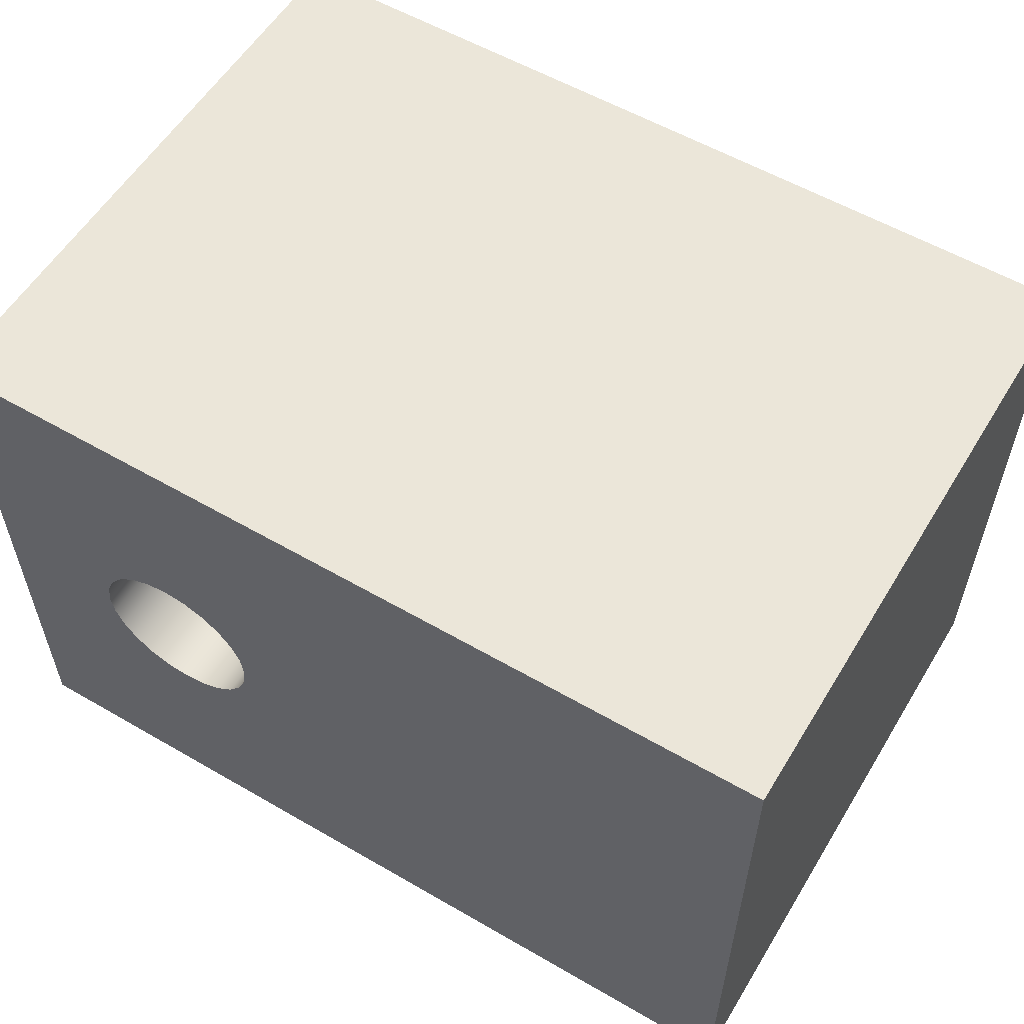
<metadata>
{"format":"obj","ext":"obj","renderer":"f3d","projection":"perspective","resolution":1024,"background":"white","views":[{"elev":57.0,"azim":-148.9,"up":"+Y"}]}
</metadata>
<code>
v -0.4522 0.2516 0.3436
v -0.09651 0.2516 -0.1596
v -0.4522 0.2516 -0.1596
v -0.09651 0.2516 0.3436
v -0.4522 0.2255 -0.1596
v -0.09651 0.2255 0.3436
v -0.09651 0.2255 -0.1596
v -0.4522 0.2255 0.3436
v -0.4261 0.2255 -0.1596
v -0.4261 -0.2255 0.3436
v -0.4261 -0.2255 -0.1596
v -0.4261 0.2255 0.3436
v -0.4522 -0.2255 -0.1596
v -0.4522 -0.2255 0.3436
v -0.4261 0.2255 0.3176
v -0.09651 -0.2255 0.3176
v -0.4261 -0.2255 0.3176
v -0.09651 0.2255 0.3176
v -0.09651 -0.2255 0.3436
v -0.07048 0.2255 0.3176
v 0.2245 -0.2255 0.3176
v -0.07048 -0.2255 0.3176
v 0.2245 0.2255 0.3176
v -0.07048 -0.2255 0.3436
v 0.2245 0.2255 0.3436
v 0.2245 -0.2255 0.3436
v -0.07048 0.2255 0.3436
v 0.2505 -0.2255 -0.1596
v -0.07048 -0.2255 -0.1596
v 0.2505 -0.2255 0.3436
v -0.07048 -0.2516 -0.1596
v 0.2505 -0.2516 0.3436
v 0.2505 -0.2516 -0.1596
v -0.07048 -0.2516 0.3436
v -0.07048 0.2516 0.3436
v -0.07048 0.2516 -0.1596
v -0.09651 0.1843 0.1414
v -0.09651 -0.2516 0.3436
v -0.07048 0.1843 0.1414
v -0.09651 0.1653 0.1874
v -0.09651 0.1908 0.09201
v -0.09651 0.04939 0.2764
v -0.07048 0.1653 0.1874
v -0.07048 0.1908 0.09201
v -0.09651 -0.2516 -0.1596
v -0.07048 0 -0.09883
v -0.09651 0.1349 0.227
v -0.09651 0.1843 0.04262
v -0.07048 -0.04939 0.2764
v -0.09651 0.09542 0.2573
v -0.09651 0 0.2829
v -0.07048 0.1349 0.227
v -0.07048 0.1843 0.04262
v -0.09651 0 -0.09883
v -0.07048 0.04939 -0.09233
v -0.07048 -0.04939 -0.09233
v -0.09651 0.1653 -0.003408
v -0.07048 -0.1843 0.1414
v -0.07048 -0.09542 0.2573
v -0.07048 0 0.2829
v -0.07048 0.04939 0.2764
v -0.09651 -0.04939 0.2764
v -0.07048 0.09542 0.2573
v -0.07048 0.1653 -0.003408
v -0.09651 -0.1843 0.1414
v -0.09651 -0.04939 -0.09233
v -0.09651 0.04939 -0.09233
v -0.07048 0.09542 -0.07326
v -0.07048 -0.09542 -0.07326
v -0.09651 0.1349 -0.04293
v -0.07048 -0.1653 0.1874
v -0.07048 -0.1908 0.09201
v -0.07048 -0.1349 0.227
v -0.09651 -0.09542 0.2573
v -0.07048 0.1349 -0.04293
v -0.09651 -0.1653 0.1874
v -0.09651 -0.1908 0.09201
v -0.09651 -0.09542 -0.07326
v -0.09651 0.09542 -0.07326
v -0.07048 -0.1349 -0.04293
v -0.07048 -0.1843 0.04262
v -0.09651 -0.1349 0.227
v -0.09651 -0.1843 0.04262
v -0.09651 -0.1349 -0.04293
v -0.07048 -0.1653 -0.003408
v -0.09651 -0.1653 -0.003408
v 0.2505 0.2255 -0.1596
v 0.2505 0.2255 0.3436
v 0.2245 -0.2255 -0.1596
v 0.2245 0.2255 -0.1596
v -0.09651 -0.2255 -0.1596
v -0.4522 -0.2516 -0.1596
v -0.4522 -0.2516 0.3436
v 0.009955 0.01796 -0.1596
v 0.01689 0.0347 -0.1335
v 0.009955 0.01796 -0.1335
v 0.01689 0.0347 -0.1596
v 0.00759 0 -0.1335
v 0.02792 0.04907 -0.1335
v 0.00759 0 -0.1596
v 0.02792 0.04907 -0.1596
v 0.009955 -0.01796 -0.1596
v 0.04229 0.0601 -0.1596
v 0.009955 -0.01796 -0.1335
v 0.04229 0.0601 -0.1335
v 0.01689 -0.0347 -0.1596
v 0.05903 0.06703 -0.1596
v 0.05903 0.06703 -0.1335
v 0.01689 -0.0347 -0.1335
v 0.07699 0.0694 -0.1596
v 0.07699 0.0694 -0.1335
v 0.02792 -0.04907 -0.1596
v 0.02792 -0.04907 -0.1335
v 0.09495 0.06703 -0.1596
v 0.04229 -0.0601 -0.1596
v 0.04229 -0.0601 -0.1335
v 0.09495 0.06703 -0.1335
v 0.05903 -0.06703 -0.1596
v 0.05903 -0.06703 -0.1335
v 0.1117 0.0601 -0.1596
v 0.1117 0.0601 -0.1335
v 0.1261 -0.04907 -0.1335
v 0.1371 -0.0347 -0.1596
v 0.1261 -0.04907 -0.1596
v 0.1117 -0.0601 -0.1335
v 0.1117 -0.0601 -0.1596
v 0.07699 -0.0694 -0.1596
v 0.07699 -0.0694 -0.1335
v 0.1261 0.04907 -0.1596
v 0.1261 0.04907 -0.1335
v 0.1371 -0.0347 -0.1335
v 0.144 -0.01796 -0.1596
v 0.09495 -0.06703 -0.1335
v 0.09495 -0.06703 -0.1596
v 0.1464 0 -0.1335
v 0.1464 0 -0.1596
v 0.1371 0.0347 -0.1335
v 0.144 -0.01796 -0.1335
v 0.1371 0.0347 -0.1596
v 0.144 0.01796 -0.1596
v 0.144 0.01796 -0.1335
v -0.07048 0.2255 -0.1335
v -0.07048 0.2255 -0.1596
v -0.07048 -0.2255 -0.1335
v 0.2245 0.2255 -0.1335
v 0.2245 -0.2255 -0.1335
v 0.00759 0 0.01394
v 0.009955 -0.01796 0.01394
v 0.003253 0 0.01394
v 0.003253 0 -0.1335
v 0.005765 -0.01908 0.01394
v 0.009955 0.01796 0.01394
v 0.01689 -0.0347 0.01394
v 0.005765 -0.01908 -0.1335
v 0.005765 0.01908 -0.1335
v 0.005765 0.01908 0.01394
v 0.01313 -0.03687 -0.1335
v 0.01689 0.0347 0.01394
v 0.01313 -0.03687 0.01394
v 0.02792 -0.04907 0.01394
v 0.01313 0.03687 -0.1335
v 0.01313 0.03687 0.01394
v 0.02485 -0.05214 -0.1335
v 0.02485 -0.05214 0.01394
v 0.02792 0.04907 0.01394
v 0.04229 -0.0601 0.01394
v 0.02485 0.05214 -0.1335
v 0.02485 0.05214 0.01394
v 0.04012 -0.06386 -0.1335
v 0.04012 -0.06386 0.01394
v 0.04229 0.0601 0.01394
v 0.05903 -0.06703 0.01394
v 0.04012 0.06386 -0.1335
v 0.04012 0.06386 0.01394
v 0.0579 -0.07122 -0.1335
v 0.0579 -0.07122 0.01394
v 0.05903 0.06703 0.01394
v 0.07699 -0.0694 0.01394
v 0.0579 0.07122 -0.1335
v 0.0579 0.07122 0.01394
v 0.09607 -0.07122 -0.1335
v 0.07699 -0.07373 -0.1335
v 0.09607 -0.07122 0.01394
v 0.07699 0.0694 0.01394
v 0.09495 -0.06703 0.01394
v 0.07699 -0.07373 0.01394
v 0.09607 0.07122 -0.1335
v 0.09607 0.07122 0.01394
v 0.07699 0.07373 -0.1335
v 0.1139 -0.06386 -0.1335
v 0.1139 -0.06386 0.01394
v 0.09495 0.06703 0.01394
v 0.07699 0.07373 0.01394
v 0.1117 -0.0601 0.01394
v 0.1139 0.06386 -0.1335
v 0.1139 0.06386 0.01394
v 0.1291 -0.05214 -0.1335
v 0.1291 -0.05214 0.01394
v 0.1117 0.0601 0.01394
v 0.1261 -0.04907 0.01394
v 0.1291 0.05214 -0.1335
v 0.1291 0.05214 0.01394
v 0.1408 -0.03687 -0.1335
v 0.1408 -0.03687 0.01394
v 0.1261 0.04907 0.01394
v 0.1371 -0.0347 0.01394
v 0.1408 0.03687 -0.1335
v 0.1408 0.03687 0.01394
v 0.1482 -0.01908 -0.1335
v 0.1482 -0.01908 0.01394
v 0.1371 0.0347 0.01394
v 0.144 -0.01796 0.01394
v 0.1482 0.01908 -0.1335
v 0.1482 0.01908 0.01394
v 0.1507 0 -0.1335
v 0.1507 0 0.01394
v 0.144 0.01796 0.01394
v 0.1464 0 0.01394
v -0.4261 -0.2255 -0.1335
v -0.09651 0.2255 -0.1335
v -0.09651 -0.2255 -0.1335
v -0.4261 0.2255 -0.1335
v 0.2505 0.2516 -0.1596
v 0.2505 0.2516 0.3436
g mesh1_mesh1-geometry
f 1 2 3
f 2 1 4
f 3 2 1
f 4 1 2
f 2 5 3
f 3 5 2
f 5 1 3
f 3 1 5
f 1 6 4
f 4 6 1
f 6 2 4
f 4 2 6
f 5 2 7
f 7 2 5
f 1 5 8
f 8 5 1
f 6 1 8
f 8 1 6
f 2 6 7
f 7 6 2
f 6 5 7
f 7 5 6
f 5 6 8
f 8 6 5
g mesh2_mesh2-geometry
f 9 10 11
f 10 9 12
f 11 10 9
f 12 9 10
f 10 13 11
f 11 13 10
f 13 9 11
f 11 9 13
f 9 8 12
f 12 8 9
f 8 10 12
f 12 10 8
f 13 10 14
f 14 10 13
f 9 13 5
f 5 13 9
f 8 9 5
f 5 9 8
f 10 8 14
f 14 8 10
f 8 13 14
f 14 13 8
f 13 8 5
f 5 8 13
g mesh3_mesh3-geometry
f 15 16 17
f 16 15 18
f 17 16 15
f 18 15 16
f 16 10 17
f 17 10 16
f 10 15 17
f 17 15 10
f 15 6 18
f 18 6 15
f 6 16 18
f 18 16 6
f 10 16 19
f 19 16 10
f 15 10 12
f 12 10 15
f 6 15 12
f 12 15 6
f 16 6 19
f 19 6 16
f 6 10 19
f 19 10 6
f 10 6 12
f 12 6 10
g mesh4_mesh4-geometry
f 20 21 22
f 21 20 23
f 22 21 20
f 23 20 21
f 21 24 22
f 22 24 21
f 24 20 22
f 22 20 24
f 20 25 23
f 23 25 20
f 25 21 23
f 23 21 25
f 24 21 26
f 26 21 24
f 20 24 27
f 27 24 20
f 25 20 27
f 27 20 25
f 21 25 26
f 26 25 21
f 25 24 26
f 26 24 25
f 24 25 27
f 27 25 24
g mesh5_mesh5-geometry
f 24 28 29
f 28 24 30
f 29 28 24
f 30 24 28
f 28 31 29
f 29 31 28
f 31 24 29
f 29 24 31
f 24 32 30
f 30 32 24
f 32 28 30
f 30 28 32
f 31 28 33
f 33 28 31
f 24 31 34
f 34 31 24
f 32 24 34
f 34 24 32
f 28 32 33
f 33 32 28
f 32 31 33
f 33 31 32
f 31 32 34
f 34 32 31
g mesh6_mesh6-geometry
f 35 2 4
f 2 35 36
f 4 2 35
f 36 35 2
f 37 4 2
f 2 4 37
f 38 35 4
f 4 35 38
f 35 39 36
f 36 39 35
f 31 2 36
f 36 2 31
f 40 4 37
f 37 4 40
f 37 2 41
f 41 2 37
f 35 38 34
f 34 38 35
f 4 42 38
f 38 42 4
f 39 35 43
f 43 35 39
f 36 39 44
f 44 39 36
f 2 31 45
f 45 31 2
f 36 46 31
f 31 46 36
f 47 4 40
f 40 4 47
f 39 40 37
f 37 40 39
f 41 2 48
f 48 2 41
f 44 37 41
f 41 37 44
f 38 31 34
f 34 31 38
f 34 49 35
f 35 49 34
f 42 4 50
f 50 4 42
f 38 42 51
f 51 42 38
f 43 35 52
f 52 35 43
f 40 39 43
f 43 39 40
f 37 44 39
f 39 44 37
f 36 44 53
f 53 44 36
f 31 38 45
f 45 38 31
f 45 54 2
f 2 54 45
f 36 55 46
f 46 55 36
f 56 31 46
f 46 31 56
f 50 4 47
f 47 4 50
f 43 47 40
f 40 47 43
f 48 2 57
f 57 2 48
f 53 41 48
f 48 41 53
f 41 53 44
f 44 53 41
f 58 34 31
f 31 34 58
f 49 34 59
f 59 34 49
f 35 49 60
f 60 49 35
f 50 61 42
f 42 61 50
f 42 60 51
f 51 60 42
f 62 38 51
f 51 38 62
f 52 35 63
f 63 35 52
f 47 43 52
f 52 43 47
f 36 53 64
f 64 53 36
f 38 65 45
f 45 65 38
f 45 66 54
f 54 66 45
f 67 2 54
f 54 2 67
f 36 68 55
f 55 68 36
f 55 54 46
f 46 54 55
f 69 31 56
f 56 31 69
f 46 66 56
f 56 66 46
f 47 63 50
f 50 63 47
f 57 2 70
f 70 2 57
f 64 48 57
f 57 48 64
f 48 64 53
f 53 64 48
f 71 34 58
f 58 34 71
f 58 31 72
f 72 31 58
f 59 34 73
f 73 34 59
f 59 62 49
f 49 62 59
f 49 51 60
f 60 51 49
f 61 35 60
f 60 35 61
f 61 50 63
f 63 50 61
f 60 42 61
f 61 42 60
f 74 38 62
f 62 38 74
f 51 49 62
f 62 49 51
f 63 35 61
f 61 35 63
f 63 47 52
f 52 47 63
f 36 64 75
f 75 64 36
f 65 38 76
f 76 38 65
f 45 65 77
f 77 65 45
f 45 78 66
f 66 78 45
f 66 46 54
f 54 46 66
f 79 2 67
f 67 2 79
f 54 55 67
f 67 55 54
f 36 75 68
f 68 75 36
f 68 67 55
f 55 67 68
f 80 31 69
f 69 31 80
f 56 78 69
f 69 78 56
f 78 56 66
f 66 56 78
f 70 2 79
f 79 2 70
f 75 57 70
f 70 57 75
f 57 75 64
f 64 75 57
f 73 34 71
f 71 34 73
f 65 71 58
f 58 71 65
f 72 31 81
f 81 31 72
f 77 58 72
f 72 58 77
f 73 74 59
f 59 74 73
f 62 59 74
f 74 59 62
f 82 38 74
f 74 38 82
f 76 38 82
f 82 38 76
f 71 65 76
f 76 65 71
f 58 77 65
f 65 77 58
f 45 77 83
f 83 77 45
f 45 84 78
f 78 84 45
f 67 68 79
f 79 68 67
f 75 79 68
f 68 79 75
f 85 31 80
f 80 31 85
f 69 84 80
f 80 84 69
f 84 69 78
f 78 69 84
f 79 75 70
f 70 75 79
f 76 73 71
f 71 73 76
f 81 31 85
f 85 31 81
f 83 72 81
f 81 72 83
f 72 83 77
f 77 83 72
f 74 73 82
f 82 73 74
f 73 76 82
f 82 76 73
f 45 83 86
f 86 83 45
f 45 86 84
f 84 86 45
f 84 85 80
f 80 85 84
f 86 81 85
f 85 81 86
f 81 86 83
f 83 86 81
f 85 84 86
f 86 84 85
g mesh7_mesh7-geometry
f 87 30 28
f 30 87 88
f 28 30 87
f 88 87 30
f 30 89 28
f 28 89 30
f 89 87 28
f 28 87 89
f 87 25 88
f 88 25 87
f 25 30 88
f 88 30 25
f 89 30 26
f 26 30 89
f 87 89 90
f 90 89 87
f 25 87 90
f 90 87 25
f 30 25 26
f 26 25 30
f 25 89 26
f 26 89 25
f 89 25 90
f 90 25 89
g mesh8_mesh8-geometry
f 14 91 13
f 91 14 19
f 13 91 14
f 19 14 91
f 91 92 13
f 13 92 91
f 92 14 13
f 13 14 92
f 14 38 19
f 19 38 14
f 38 91 19
f 19 91 38
f 92 91 45
f 45 91 92
f 14 92 93
f 93 92 14
f 38 14 93
f 93 14 38
f 91 38 45
f 45 38 91
f 38 92 45
f 45 92 38
f 92 38 93
f 93 38 92
g mesh9_mesh9-geometry
f 94 95 96
f 95 94 97
f 98 94 96
f 97 99 95
f 94 98 100
f 99 97 101
f 98 102 100
f 103 99 101
f 102 98 104
f 99 103 105
f 104 106 102
f 107 105 103
f 105 107 108
f 106 104 109
f 110 108 107
f 108 110 111
f 112 109 113
f 109 112 106
f 114 111 110
f 115 113 116
f 113 115 112
f 111 114 117
f 118 116 119
f 116 118 115
f 120 117 114
f 117 120 121
f 122 123 124
f 125 124 126
f 127 119 128
f 119 127 118
f 121 129 130
f 129 121 120
f 123 122 131
f 124 125 122
f 131 132 123
f 133 126 134
f 126 133 125
f 134 128 133
f 128 134 127
f 132 135 136
f 129 137 130
f 132 131 138
f 135 132 138
f 137 129 139
f 135 140 136
f 137 140 141
f 140 135 141
f 140 137 139
g mesh9_mesh9-geometry
f 96 95 94
f 97 94 95
f 142 96 95
f 95 96 142
f 96 94 98
f 94 143 97
f 97 143 94
f 95 99 97
f 142 98 96
f 96 98 142
f 142 95 99
f 99 95 142
f 100 98 94
f 100 143 94
f 94 143 100
f 97 143 101
f 101 143 97
f 101 97 99
f 142 104 98
f 98 104 142
f 142 99 105
f 105 99 142
f 100 102 98
f 102 143 100
f 100 143 102
f 101 143 103
f 103 143 101
f 101 99 103
f 144 104 142
f 142 104 144
f 104 98 102
f 105 103 99
f 142 105 108
f 108 105 142
f 102 29 143
f 143 29 102
f 103 143 107
f 107 143 103
f 104 144 109
f 109 144 104
f 143 144 142
f 142 144 143
f 102 106 104
f 103 105 107
f 108 107 105
f 142 108 111
f 111 108 142
f 106 29 102
f 102 29 106
f 144 143 29
f 29 143 144
f 107 143 110
f 110 143 107
f 109 144 113
f 113 144 109
f 109 104 106
f 145 143 142
f 142 143 145
f 107 108 110
f 111 110 108
f 142 111 145
f 145 111 142
f 112 29 106
f 106 29 112
f 89 144 29
f 29 144 89
f 110 143 90
f 90 143 110
f 113 144 116
f 116 144 113
f 113 109 112
f 106 112 109
f 143 145 90
f 90 145 143
f 110 111 114
f 117 145 111
f 111 145 117
f 115 29 112
f 112 29 115
f 144 89 146
f 146 89 144
f 124 89 29
f 29 89 124
f 90 114 110
f 110 114 90
f 116 144 119
f 119 144 116
f 116 113 115
f 112 115 113
f 145 89 90
f 90 89 145
f 117 114 111
f 121 145 117
f 117 145 121
f 118 29 115
f 115 29 118
f 89 145 146
f 146 145 89
f 146 122 144
f 144 122 146
f 123 89 124
f 124 89 123
f 124 29 126
f 126 29 124
f 90 120 114
f 114 120 90
f 119 144 128
f 128 144 119
f 119 116 118
f 115 118 116
f 89 132 90
f 90 132 89
f 114 117 120
f 130 145 121
f 121 145 130
f 121 120 117
f 29 118 127
f 127 118 29
f 138 146 145
f 145 146 138
f 122 146 131
f 131 146 122
f 144 122 125
f 125 122 144
f 132 89 123
f 123 89 132
f 124 123 122
f 126 29 134
f 134 29 126
f 126 124 125
f 90 129 120
f 120 129 90
f 144 133 128
f 128 133 144
f 128 119 127
f 118 127 119
f 90 132 136
f 136 132 90
f 137 145 130
f 130 145 137
f 130 129 121
f 120 121 129
f 134 29 127
f 127 29 134
f 131 146 138
f 138 146 131
f 138 145 135
f 135 145 138
f 131 122 123
f 122 125 124
f 144 125 133
f 133 125 144
f 123 132 131
f 134 126 133
f 125 133 126
f 90 139 129
f 129 139 90
f 133 128 134
f 127 134 128
f 136 135 132
f 90 136 140
f 140 136 90
f 141 145 137
f 137 145 141
f 130 137 129
f 138 131 132
f 135 145 141
f 141 145 135
f 138 132 135
f 90 140 139
f 139 140 90
f 139 129 137
f 136 140 135
f 141 140 137
f 141 135 140
f 139 137 140
g mesh10_mesh10-geometry
f 104 147 148
f 147 104 98
f 148 147 104
f 98 104 147
f 149 148 147
f 147 148 149
f 148 109 104
f 104 109 148
f 104 150 98
f 98 150 104
f 96 147 98
f 98 147 96
f 151 148 149
f 149 148 151
f 149 147 152
f 152 147 149
f 109 148 153
f 153 148 109
f 109 154 104
f 104 154 109
f 104 154 150
f 150 154 104
f 98 150 155
f 155 150 98
f 147 96 152
f 152 96 147
f 98 155 96
f 96 155 98
f 151 153 148
f 148 153 151
f 150 151 149
f 149 151 150
f 149 152 156
f 156 152 149
f 153 113 109
f 109 113 153
f 109 157 154
f 154 157 109
f 151 150 154
f 154 150 151
f 149 155 150
f 150 155 149
f 96 158 152
f 152 158 96
f 96 155 95
f 95 155 96
f 159 153 151
f 151 153 159
f 156 152 158
f 158 152 156
f 155 149 156
f 156 149 155
f 113 153 160
f 160 153 113
f 113 157 109
f 109 157 113
f 159 154 157
f 157 154 159
f 154 159 151
f 151 159 154
f 158 96 95
f 95 96 158
f 95 155 161
f 161 155 95
f 159 160 153
f 153 160 159
f 156 158 162
f 162 158 156
f 156 161 155
f 155 161 156
f 160 116 113
f 113 116 160
f 113 163 157
f 157 163 113
f 157 164 159
f 159 164 157
f 95 165 158
f 158 165 95
f 95 161 99
f 99 161 95
f 164 160 159
f 159 160 164
f 162 158 165
f 165 158 162
f 161 156 162
f 162 156 161
f 116 160 166
f 166 160 116
f 116 163 113
f 113 163 116
f 164 157 163
f 163 157 164
f 165 95 99
f 99 95 165
f 99 161 167
f 167 161 99
f 164 166 160
f 160 166 164
f 162 165 168
f 168 165 162
f 162 167 161
f 161 167 162
f 166 119 116
f 116 119 166
f 116 169 163
f 163 169 116
f 169 164 163
f 163 164 169
f 105 165 99
f 99 165 105
f 99 167 105
f 105 167 99
f 170 166 164
f 164 166 170
f 168 165 171
f 171 165 168
f 167 162 168
f 168 162 167
f 119 166 172
f 172 166 119
f 119 169 116
f 116 169 119
f 164 169 170
f 170 169 164
f 165 105 171
f 171 105 165
f 105 167 173
f 173 167 105
f 170 172 166
f 166 172 170
f 168 171 174
f 174 171 168
f 168 173 167
f 167 173 168
f 172 128 119
f 119 128 172
f 119 175 169
f 169 175 119
f 175 170 169
f 169 170 175
f 108 171 105
f 105 171 108
f 105 173 108
f 108 173 105
f 176 172 170
f 170 172 176
f 174 171 177
f 177 171 174
f 173 168 174
f 174 168 173
f 128 172 178
f 178 172 128
f 128 175 119
f 119 175 128
f 170 175 176
f 176 175 170
f 171 108 177
f 177 108 171
f 108 173 179
f 179 173 108
f 172 176 178
f 178 176 172
f 174 177 180
f 180 177 174
f 174 179 173
f 173 179 174
f 178 133 128
f 128 133 178
f 181 175 128
f 128 175 181
f 182 176 175
f 175 176 182
f 111 177 108
f 108 177 111
f 108 179 111
f 111 179 108
f 176 183 178
f 178 183 176
f 180 177 184
f 184 177 180
f 179 174 180
f 180 174 179
f 133 178 185
f 185 178 133
f 133 181 128
f 128 181 133
f 175 181 182
f 182 181 175
f 176 182 186
f 186 182 176
f 177 111 184
f 184 111 177
f 187 111 179
f 179 111 187
f 183 176 186
f 186 176 183
f 178 183 185
f 185 183 178
f 180 184 188
f 188 184 180
f 180 189 179
f 179 189 180
f 185 125 133
f 133 125 185
f 181 133 190
f 190 133 181
f 181 186 182
f 182 186 181
f 117 184 111
f 111 184 117
f 187 117 111
f 111 117 187
f 187 179 189
f 189 179 187
f 186 181 183
f 183 181 186
f 185 183 191
f 191 183 185
f 192 188 184
f 184 188 192
f 180 188 193
f 193 188 180
f 189 180 193
f 193 180 189
f 125 185 194
f 194 185 125
f 190 133 125
f 125 133 190
f 190 183 181
f 181 183 190
f 184 117 192
f 192 117 184
f 195 117 187
f 187 117 195
f 193 187 189
f 189 187 193
f 183 190 191
f 191 190 183
f 185 191 194
f 194 191 185
f 192 196 188
f 188 196 192
f 187 193 188
f 188 193 187
f 194 122 125
f 125 122 194
f 190 125 197
f 197 125 190
f 121 192 117
f 117 192 121
f 195 121 117
f 117 121 195
f 188 195 187
f 187 195 188
f 197 191 190
f 190 191 197
f 194 191 198
f 198 191 194
f 199 196 192
f 192 196 199
f 195 188 196
f 196 188 195
f 122 194 200
f 200 194 122
f 197 125 122
f 122 125 197
f 192 121 199
f 199 121 192
f 201 121 195
f 195 121 201
f 191 197 198
f 198 197 191
f 194 198 200
f 200 198 194
f 199 202 196
f 196 202 199
f 196 201 195
f 195 201 196
f 200 131 122
f 122 131 200
f 197 122 203
f 203 122 197
f 130 199 121
f 121 199 130
f 201 130 121
f 121 130 201
f 197 204 198
f 198 204 197
f 200 198 204
f 204 198 200
f 205 202 199
f 199 202 205
f 201 196 202
f 202 196 201
f 131 200 206
f 206 200 131
f 203 122 131
f 131 122 203
f 204 197 203
f 203 197 204
f 199 130 205
f 205 130 199
f 207 130 201
f 201 130 207
f 200 204 206
f 206 204 200
f 205 208 202
f 202 208 205
f 202 207 201
f 201 207 202
f 206 138 131
f 131 138 206
f 203 131 209
f 209 131 203
f 203 210 204
f 204 210 203
f 130 211 205
f 205 211 130
f 207 137 130
f 130 137 207
f 206 204 210
f 210 204 206
f 211 208 205
f 205 208 211
f 207 202 208
f 208 202 207
f 138 206 212
f 212 206 138
f 209 131 138
f 138 131 209
f 210 203 209
f 209 203 210
f 211 130 137
f 137 130 211
f 213 137 207
f 207 137 213
f 206 210 212
f 212 210 206
f 211 214 208
f 208 214 211
f 208 213 207
f 207 213 208
f 212 135 138
f 138 135 212
f 209 138 215
f 215 138 209
f 209 216 210
f 210 216 209
f 137 217 211
f 211 217 137
f 213 141 137
f 137 141 213
f 212 210 216
f 216 210 212
f 217 214 211
f 211 214 217
f 213 208 214
f 214 208 213
f 135 212 218
f 218 212 135
f 215 138 135
f 135 138 215
f 216 209 215
f 215 209 216
f 217 137 141
f 141 137 217
f 215 141 213
f 213 141 215
f 212 216 218
f 218 216 212
f 218 214 217
f 217 214 218
f 214 215 213
f 213 215 214
f 218 141 135
f 135 141 218
f 215 135 141
f 141 135 215
f 215 214 216
f 216 214 215
f 141 218 217
f 217 218 141
f 218 216 214
f 214 216 218
g mesh11_mesh11-geometry
f 9 91 11
f 91 9 7
f 11 91 9
f 7 9 91
f 91 219 11
f 11 219 91
f 219 9 11
f 11 9 219
f 9 220 7
f 7 220 9
f 220 91 7
f 7 91 220
f 219 91 221
f 221 91 219
f 9 219 222
f 222 219 9
f 220 9 222
f 222 9 220
f 91 220 221
f 221 220 91
f 220 219 221
f 221 219 220
f 219 220 222
f 222 220 219
g mesh12_mesh12-geometry
f 35 223 36
f 223 35 224
f 36 223 35
f 224 35 223
f 223 143 36
f 36 143 223
f 143 35 36
f 36 35 143
f 35 88 224
f 224 88 35
f 88 223 224
f 224 223 88
f 143 223 87
f 87 223 143
f 35 143 27
f 27 143 35
f 88 35 27
f 27 35 88
f 223 88 87
f 87 88 223
f 88 143 87
f 87 143 88
f 143 88 27
f 27 88 143

</code>
